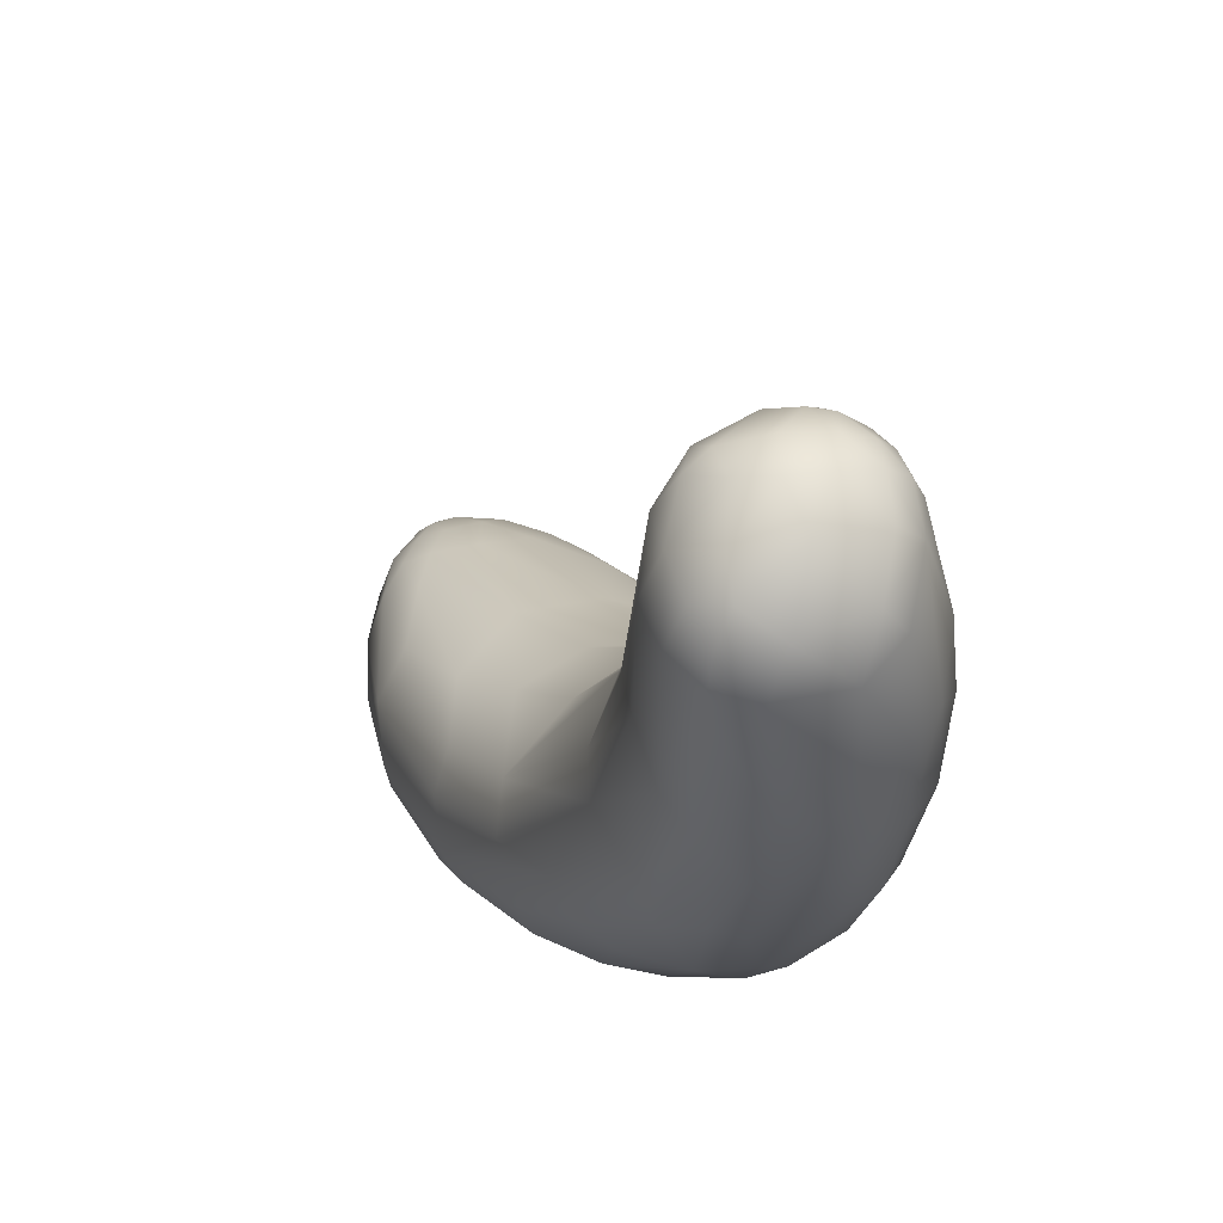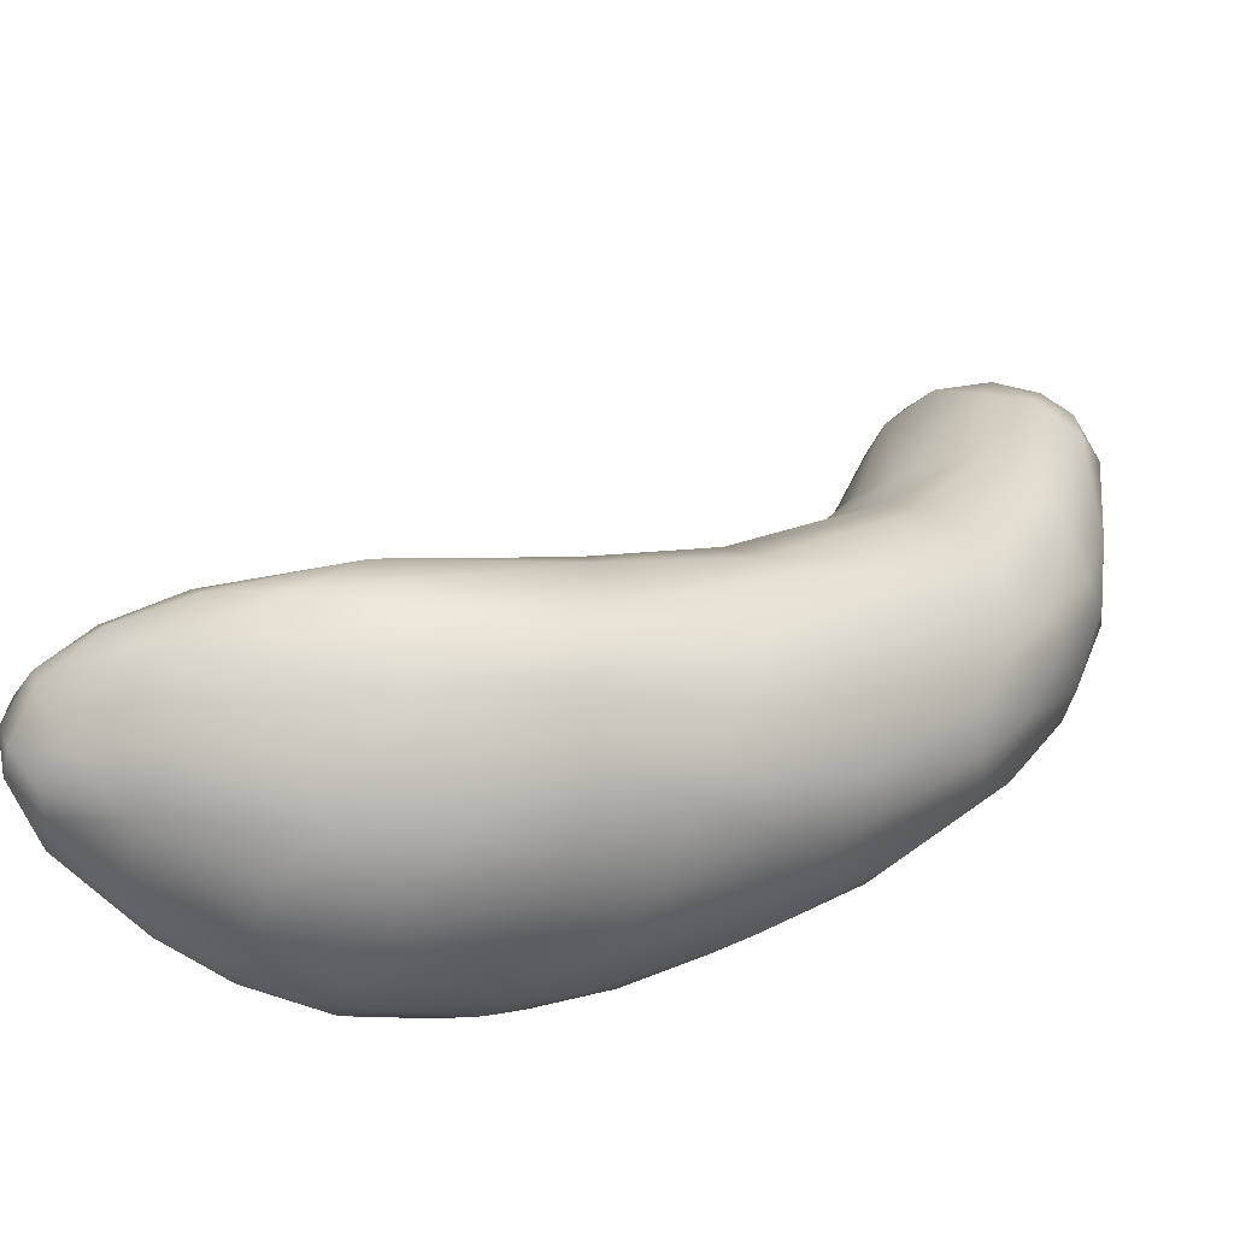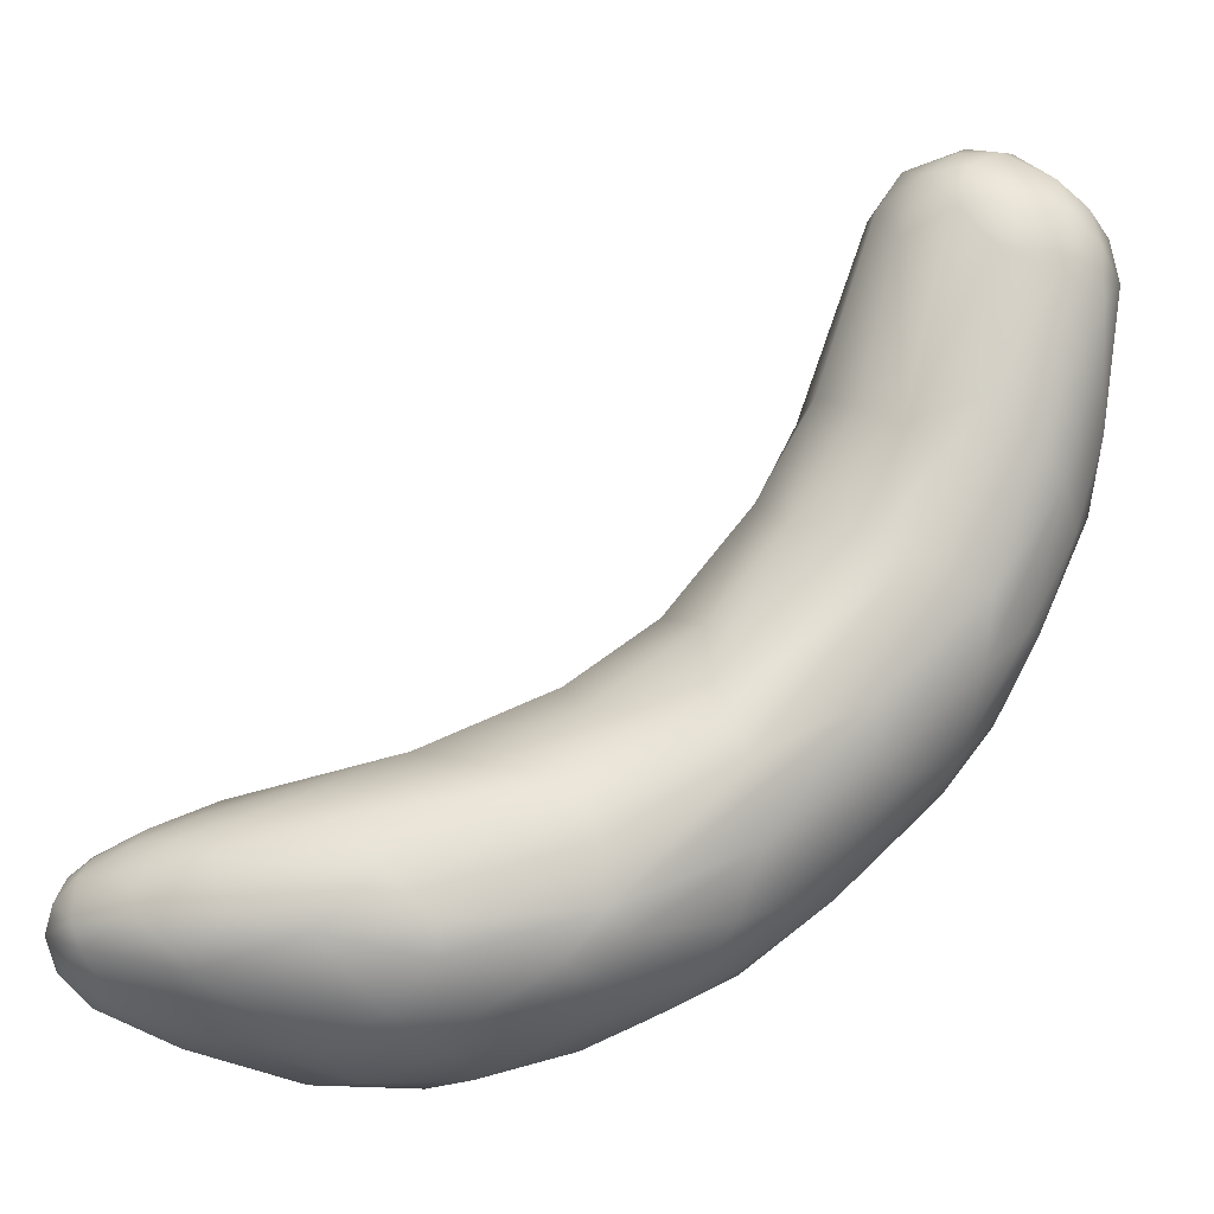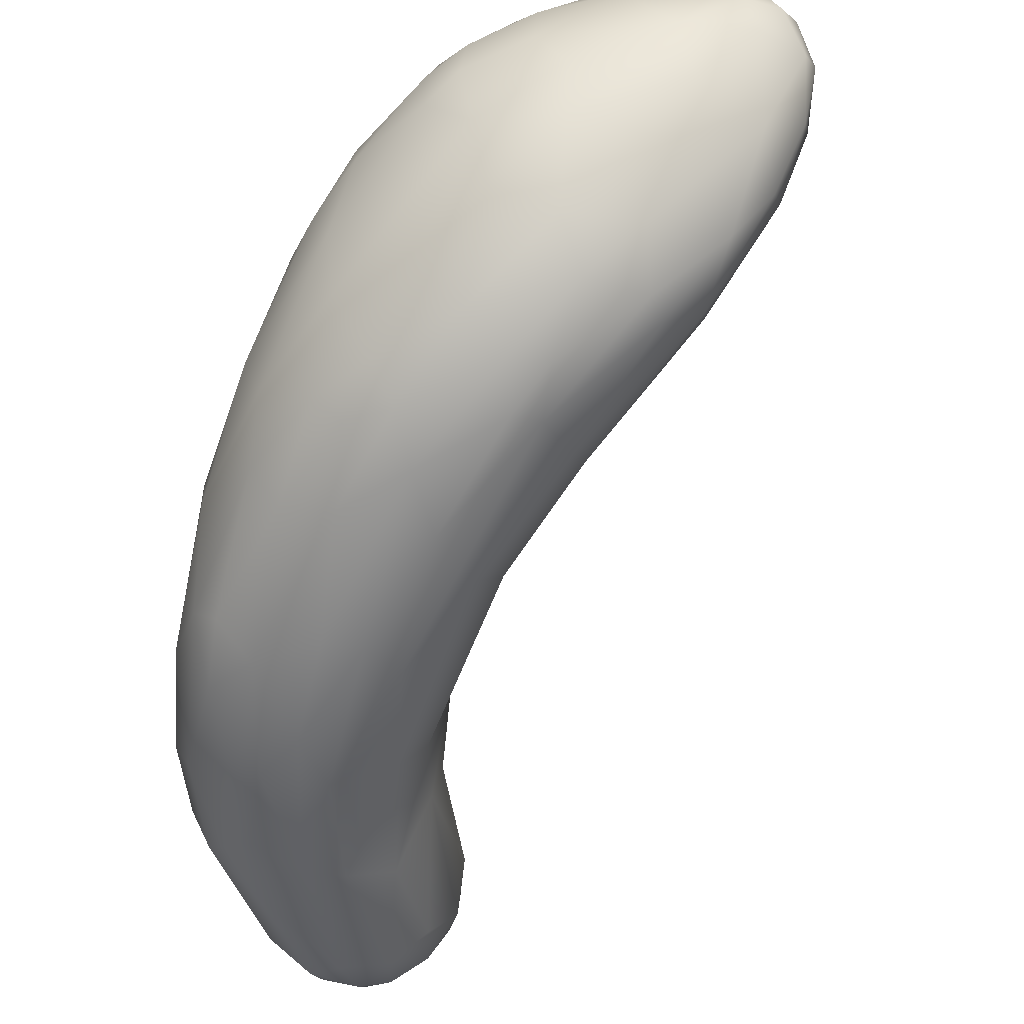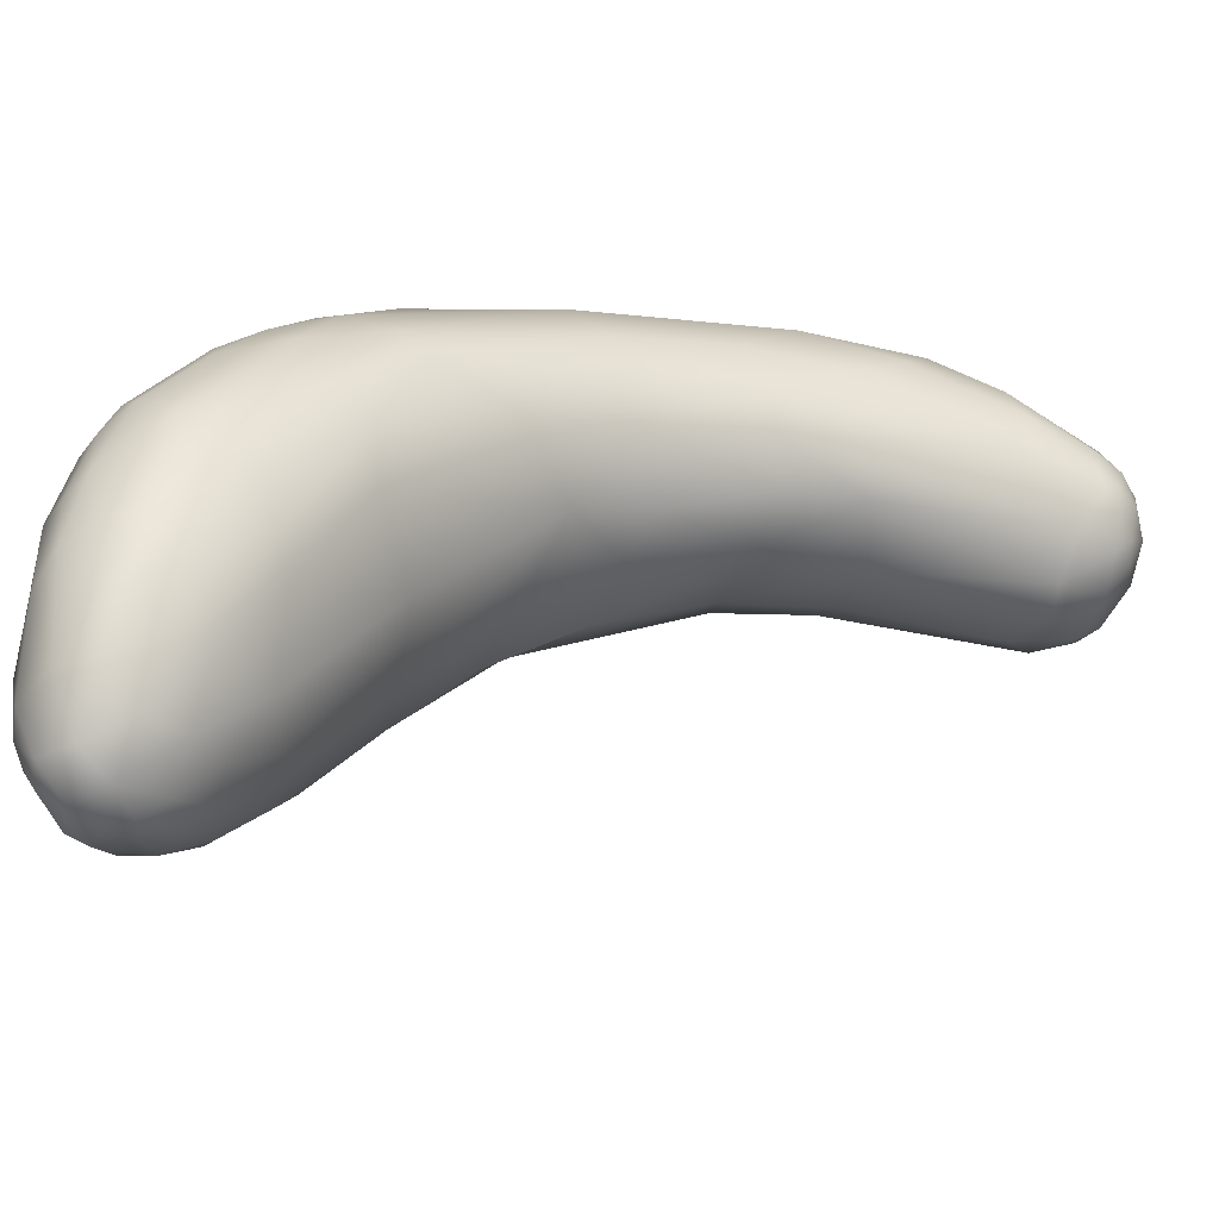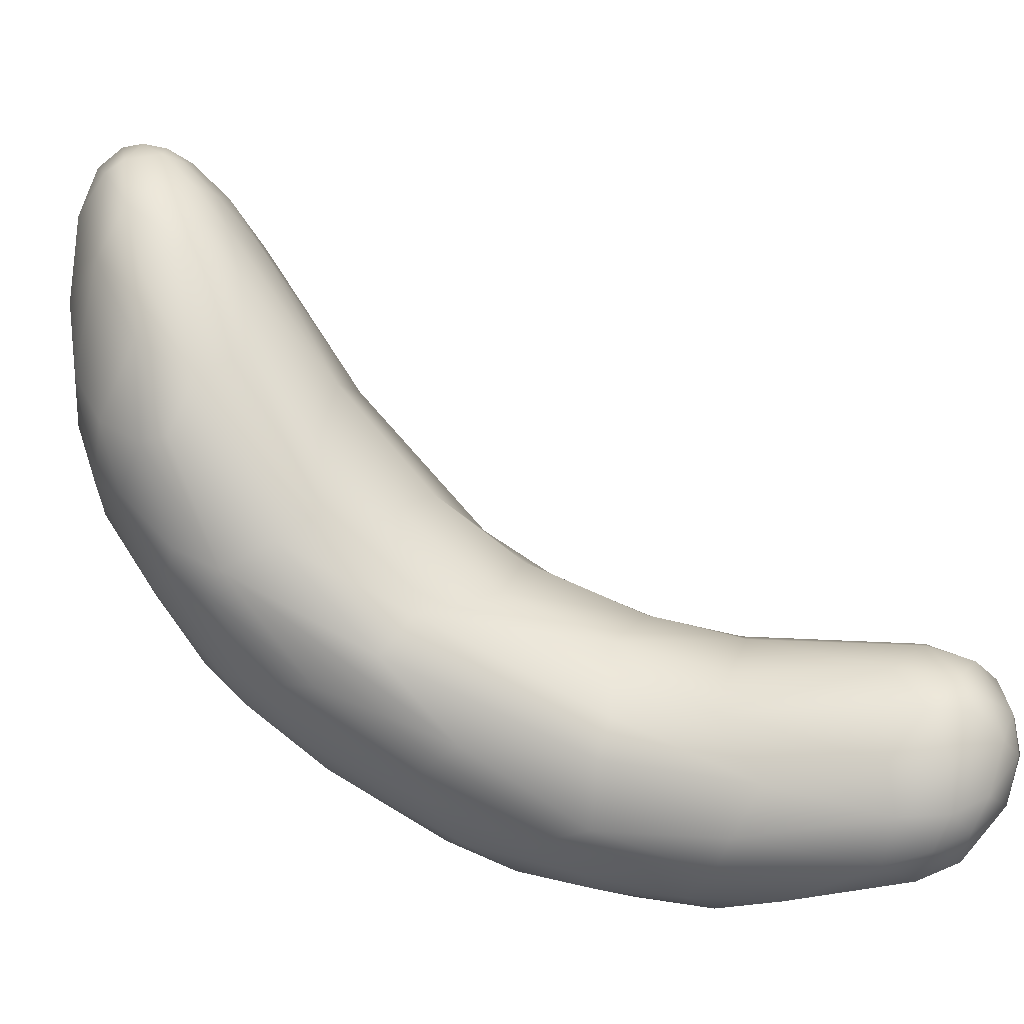
<metadata>
{"format":"obj","ext":"obj","renderer":"f3d","projection":"perspective","resolution":1024,"background":"white","views":[{"elev":39.9,"azim":30.7,"up":"+Z"},{"elev":-60.1,"azim":-45.0,"up":"+Z"},{"elev":-4.4,"azim":-47.2,"up":"+Z"},{"elev":-36.6,"azim":-161.4,"up":"+Y"},{"elev":68.8,"azim":-70.6,"up":"+Y"},{"elev":-51.9,"azim":-68.6,"up":"+Y"}]}
</metadata>
<code>
v 35.22 -83.6 1254
v 35.62 -82.99 1254
v 36 -83.75 1253
v 36.57 -83.34 1253
v 36.02 -82.45 1255
v 35.78 -84.84 1253
v 37.18 -86.63 1253
v 35.04 -83.3 1255
v 34.95 -83.69 1256
v 35.11 -84.33 1256
v 35.3 -83.75 1256
v 35.61 -82.93 1256
v 34.85 -84.78 1255
v 34.75 -84.63 1255
v 35.14 -86.34 1255
v 35.9 -87.25 1254
v 35.52 -84.33 1257
v 35.27 -85.78 1256
v 35.78 -85.34 1257
v 36.12 -86.55 1257
v 36.06 -88.24 1256
v 36.17 -87.55 1257
v 37.49 -85.04 1252
v 37.26 -82.37 1254
v 37.71 -82.12 1255
v 38.33 -88.39 1253
v 38.69 -90.35 1253
v 35.95 -83.77 1257
v 37.01 -82.49 1256
v 37.09 -83.24 1257
v 37.09 -89.73 1255
v 38.95 -91.53 1255
v 37.08 -84.23 1257
v 36.41 -85.05 1257
v 36.85 -86.34 1258
v 37.49 -87.84 1258
v 38.14 -90.75 1256
v 38.92 -91.7 1255
v 39.76 -82.94 1253
v 38.85 -83.36 1253
v 39.99 -86.38 1252
v 40.8 -85.21 1252
v 40.04 -88.03 1252
v 39.13 -82.22 1254
v 39.42 -82.21 1255
v 40.46 -90.36 1252
v 40.22 -91.56 1253
v 38.52 -82.38 1256
v 38.38 -82.97 1257
v 39.49 -82.85 1256
v 41.34 -92.97 1254
v 37.98 -85.75 1258
v 38.78 -84.49 1258
v 38.43 -89.84 1258
v 42.65 -85.86 1252
v 40.59 -82.58 1254
v 40.92 -83.65 1252
v 41.63 -83.36 1253
v 42.7 -84.32 1252
v 42.29 -87.74 1251
v 42.02 -89.58 1252
v 40.36 -82.59 1256
v 40.82 -82.46 1254
v 42.96 -92.07 1253
v 40.79 -83.92 1257
v 41.71 -83.61 1257
v 42.25 -92.98 1254
v 42.55 -93.82 1255
v 41.68 -93.54 1257
v 41.94 -93.71 1256
v 40.91 -88.69 1259
v 40.8 -91.1 1259
v 41.75 -92.91 1258
v 43.58 -86.59 1252
v 43.63 -84.23 1253
v 43.32 -83.45 1254
v 43.78 -85.17 1252
v 44.17 -90.75 1252
v 42.68 -83.11 1255
v 42.63 -83.43 1256
v 45.42 -92.66 1253
v 45.08 -93.64 1254
v 45.06 -94.61 1255
v 42.45 -86.97 1259
v 45.03 -95.41 1257
v 43.02 -91.96 1260
v 45.46 -85.1 1253
v 45.94 -86 1253
v 45.66 -86.86 1253
v 47.12 -87.78 1253
v 46.39 -88.99 1253
v 46.23 -90.82 1253
v 44.99 -84.45 1256
v 46.41 -93.59 1254
v 47.14 -92.92 1254
v 43.85 -85.38 1258
v 45.29 -85.33 1257
v 47.16 -94.99 1256
v 44.01 -90.38 1260
v 44.67 -95.44 1259
v 45.45 -93.37 1262
v 44.37 -94.64 1260
v 46.85 -86.29 1254
v 46.51 -85.49 1255
v 48.11 -87.73 1254
v 48.08 -87.15 1255
v 47.96 -86.77 1256
v 48.73 -91.94 1254
v 47.59 -86.66 1257
v 49.21 -93.46 1255
v 48.58 -94.54 1256
v 46.37 -89.38 1261
v 47.55 -96.76 1259
v 48.5 -96.67 1258
v 46.34 -91.27 1262
v 47.03 -96.86 1260
v 49.49 -89.07 1256
v 49.41 -90.44 1255
v 47.49 -87.85 1259
v 48.81 -89.75 1262
v 50.45 -96.64 1259
v 47.51 -90.77 1263
v 50.08 -97.72 1261
v 47.22 -94.37 1264
v 48.22 -92.55 1265
v 47.75 -96.56 1264
v 48.28 -97.35 1263
v 48.54 -96.54 1266
v 48.44 -95.4 1267
v 51.42 -92 1257
v 51.19 -92.93 1257
v 50.87 -90 1260
v 51.64 -90.96 1259
v 51.15 -95.66 1258
v 51.93 -95.11 1258
v 49.58 -89.45 1261
v 52.02 -96.54 1260
v 51.43 -97.93 1262
v 49.3 -91.67 1265
v 50.38 -91.21 1265
v 49.86 -98.09 1263
v 49.99 -92.34 1267
v 50.71 -98.78 1266
v 48.9 -93.8 1267
v 49.78 -98.21 1267
v 49.19 -96.01 1271
v 49.62 -97.33 1271
v 49.99 -98.41 1270
v 53.18 -94.97 1260
v 51.31 -91.2 1264
v 52.39 -91.65 1263
v 52.2 -97.68 1262
v 52.61 -98.46 1264
v 51.62 -98.86 1265
v 52.16 -99.61 1269
v 49.81 -94.92 1272
v 50.29 -94.28 1272
v 50.67 -95.03 1273
v 49.87 -96.25 1272
v 50.21 -97.22 1272
v 50.56 -98.43 1272
v 51.47 -99.19 1271
v 51 -99.26 1270
v 50.56 -96.7 1273
v 54.05 -94.48 1262
v 54.09 -93.42 1264
v 53.73 -96.87 1262
v 54.34 -95.96 1263
v 53.03 -92.32 1266
v 54.97 -96.42 1265
v 53.63 -98.11 1265
v 54.44 -97.54 1265
v 54.05 -93.21 1267
v 53.28 -98.82 1266
v 52.74 -93.05 1270
v 53.28 -99.32 1270
v 51.61 -93.69 1272
v 51.53 -94.28 1273
v 51.54 -94.92 1273
v 52.05 -94.57 1273
v 52.66 -93.83 1272
v 52.53 -94.11 1272
v 52.52 -95.47 1273
v 53 -94.81 1273
v 52.9 -96.4 1273
v 51.88 -98.53 1272
v 52.38 -99.07 1272
v 53.45 -98.91 1271
v 53.18 -97.71 1272
v 52.19 -99.54 1271
v 51.29 -97.39 1273
v 51.61 -96.17 1273
v 52.22 -97.07 1273
v 55.01 -95.23 1265
v 54.79 -94.21 1267
v 53.88 -93.66 1270
v 54.65 -94.38 1269
v 55.17 -95.77 1268
v 55.09 -96.79 1268
v 53.22 -93.96 1272
v 53.86 -94.4 1271
v 54.46 -95.57 1271
v 54.52 -98.08 1270
v 54.52 -97.38 1271
v 54.88 -96.93 1270
v 53.14 -94.23 1272
v 53.74 -94.82 1272
v 53.52 -95.48 1273
v 54.13 -96.27 1272
g grp1
f 1 13 8
f 5 24 2
f 8 5 2
f 2 1 8
f 1 2 3
f 5 8 12
f 2 4 3
f 12 29 5
f 2 24 4
f 40 4 24
f 1 3 6
f 1 6 13
f 16 13 6
f 6 3 23
f 7 6 23
f 7 16 6
f 8 14 9
f 10 9 14
f 8 9 12
f 11 10 17
f 11 9 10
f 12 9 11
f 5 29 25
f 28 11 17
f 8 13 14
f 13 15 14
f 13 16 15
f 14 15 18
f 18 10 14
f 10 18 19
f 22 18 15
f 16 21 15
f 16 31 21
f 28 17 34
f 17 10 19
f 18 22 20
f 19 18 20
f 17 19 34
f 21 22 15
f 31 37 21
f 4 23 3
f 4 40 23
f 43 7 23
f 26 7 43
f 41 43 23
f 24 5 25
f 39 40 24
f 25 44 24
f 44 25 45
f 7 26 16
f 26 27 16
f 31 16 27
f 47 32 27
f 26 46 27
f 11 28 12
f 28 30 12
f 29 12 30
f 49 29 30
f 53 49 30
f 27 32 31
f 32 38 31
f 33 30 28
f 28 34 33
f 33 53 30
f 52 53 33
f 34 52 33
f 34 19 35
f 35 19 20
f 52 34 35
f 20 22 36
f 20 36 35
f 72 36 54
f 71 35 36
f 21 37 22
f 22 37 54
f 36 22 54
f 31 38 37
f 54 37 73
f 44 56 39
f 56 58 39
f 23 40 42
f 39 57 40
f 23 42 41
f 60 41 42
f 41 60 43
f 26 43 46
f 43 61 46
f 60 61 43
f 44 39 24
f 45 25 48
f 48 62 45
f 27 46 47
f 64 46 61
f 64 47 46
f 25 29 48
f 49 48 29
f 49 50 48
f 53 65 49
f 62 48 50
f 65 50 49
f 47 51 32
f 52 35 71
f 84 53 52
f 65 53 84
f 36 72 71
f 38 69 37
f 72 54 73
f 42 59 55
f 55 74 60
f 44 45 63
f 44 63 56
f 76 58 56
f 63 76 56
f 79 76 63
f 58 57 39
f 40 57 42
f 57 59 42
f 59 57 58
f 58 75 59
f 58 76 75
f 60 42 55
f 60 74 91
f 63 45 62
f 62 79 63
f 64 61 78
f 64 82 67
f 82 64 81
f 64 78 81
f 66 62 50
f 50 65 66
f 64 67 47
f 47 67 51
f 51 67 68
f 70 32 51
f 51 68 70
f 67 83 68
f 67 82 83
f 70 68 85
f 68 83 85
f 96 65 84
f 69 73 37
f 70 38 32
f 69 38 70
f 69 70 100
f 86 71 72
f 72 73 102
f 69 102 73
f 55 77 74
f 75 76 87
f 59 77 55
f 59 75 77
f 77 89 74
f 74 89 91
f 60 78 61
f 60 92 78
f 80 79 62
f 79 93 76
f 78 92 81
f 66 80 62
f 66 65 96
f 80 66 97
f 52 71 84
f 99 71 86
f 72 102 86
f 86 102 101
f 100 102 69
f 77 88 89
f 75 87 77
f 76 104 87
f 88 77 87
f 88 90 89
f 87 103 88
f 88 103 90
f 87 104 103
f 91 89 90
f 91 90 118
f 60 91 92
f 80 93 79
f 93 80 97
f 76 93 104
f 93 107 104
f 94 82 81
f 92 95 81
f 94 81 95
f 66 96 97
f 96 119 97
f 94 98 82
f 83 82 98
f 84 112 96
f 70 85 116
f 85 83 113
f 113 116 85
f 71 99 112
f 84 71 112
f 115 99 101
f 86 101 99
f 100 127 102
f 127 126 102
f 100 70 116
f 100 116 127
f 90 103 105
f 90 105 118
f 109 93 97
f 93 109 107
f 103 104 106
f 107 106 104
f 103 106 105
f 117 105 106
f 91 108 92
f 108 95 92
f 91 118 108
f 108 110 95
f 107 109 132
f 111 94 95
f 111 98 94
f 95 110 111
f 119 109 97
f 96 112 119
f 98 114 83
f 83 114 113
f 112 99 115
f 122 115 125
f 122 112 115
f 115 101 125
f 113 141 116
f 141 127 116
f 101 102 124
f 126 124 102
f 107 133 106
f 105 117 118
f 117 106 133
f 117 130 118
f 108 118 131
f 108 131 110
f 118 130 131
f 132 133 107
f 133 132 166
f 110 135 134
f 136 109 119
f 111 121 98
f 134 111 110
f 112 120 119
f 114 98 121
f 113 114 123
f 121 123 114
f 138 123 121
f 120 112 122
f 113 123 141
f 123 154 141
f 125 139 122
f 101 124 125
f 124 144 125
f 129 144 124
f 128 124 126
f 129 124 128
f 127 145 126
f 131 135 110
f 109 136 132
f 117 133 130
f 121 111 134
f 135 131 149
f 119 120 136
f 136 120 150
f 132 136 150
f 121 134 137
f 135 137 134
f 121 137 152
f 140 150 120
f 138 154 123
f 138 121 152
f 138 153 154
f 152 153 138
f 120 122 139
f 140 120 139
f 139 125 142
f 127 143 145
f 143 127 141
f 154 143 141
f 146 144 129
f 125 144 142
f 142 144 157
f 129 128 146
f 126 145 128
f 128 147 146
f 148 147 128
f 146 147 159
f 145 148 128
f 132 151 166
f 165 133 166
f 130 133 165
f 167 135 149
f 137 135 167
f 130 149 131
f 137 167 152
f 165 149 130
f 149 168 167
f 165 168 149
f 150 151 132
f 150 169 151
f 152 171 153
f 152 167 171
f 140 139 142
f 150 140 175
f 140 142 177
f 175 140 177
f 143 154 155
f 174 155 154
f 177 142 157
f 161 148 163
f 148 145 163
f 145 143 163
f 155 163 143
f 156 144 146
f 144 156 157
f 156 159 158
f 156 146 159
f 158 157 156
f 157 178 177
f 178 157 158
f 159 147 160
f 164 158 159
f 148 161 147
f 147 161 160
f 191 161 186
f 162 186 161
f 160 161 191
f 190 187 162
f 187 186 162
f 161 163 162
f 155 190 163
f 162 163 190
f 192 158 164
f 159 160 164
f 164 160 191
f 151 173 166
f 151 169 173
f 194 165 166
f 168 165 194
f 166 173 195
f 194 166 195
f 170 168 194
f 168 172 167
f 171 167 172
f 170 172 168
f 171 172 174
f 174 153 171
f 153 174 154
f 175 169 150
f 196 169 175
f 200 196 175
f 196 173 169
f 174 176 155
f 175 177 181
f 200 175 181
f 174 172 176
f 179 178 158
f 158 192 179
f 180 178 179
f 183 180 179
f 183 179 192
f 182 178 180
f 184 182 180
f 184 180 183
f 177 182 181
f 177 178 182
f 181 206 200
f 181 182 206
f 193 185 192
f 185 193 189
f 192 185 183
f 183 185 208
f 187 189 186
f 186 189 193
f 188 189 187
f 155 176 190
f 176 188 190
f 188 187 190
f 192 164 191
f 192 191 193
f 193 191 186
f 198 194 195
f 195 173 197
f 198 195 197
f 172 170 199
f 170 194 198
f 198 199 170
f 197 173 196
f 200 201 196
f 196 201 197
f 197 201 202
f 199 198 205
f 198 202 205
f 198 197 202
f 199 203 172
f 199 205 203
f 172 203 176
f 176 203 188
f 203 204 188
f 204 203 205
f 202 204 205
f 182 184 206
f 200 206 201
f 208 184 183
f 206 207 201
f 207 206 184
f 184 208 207
f 207 202 201
f 202 207 208
f 202 208 209
f 208 185 209
f 189 209 185
f 188 204 189
f 189 204 209
f 209 204 202

</code>
